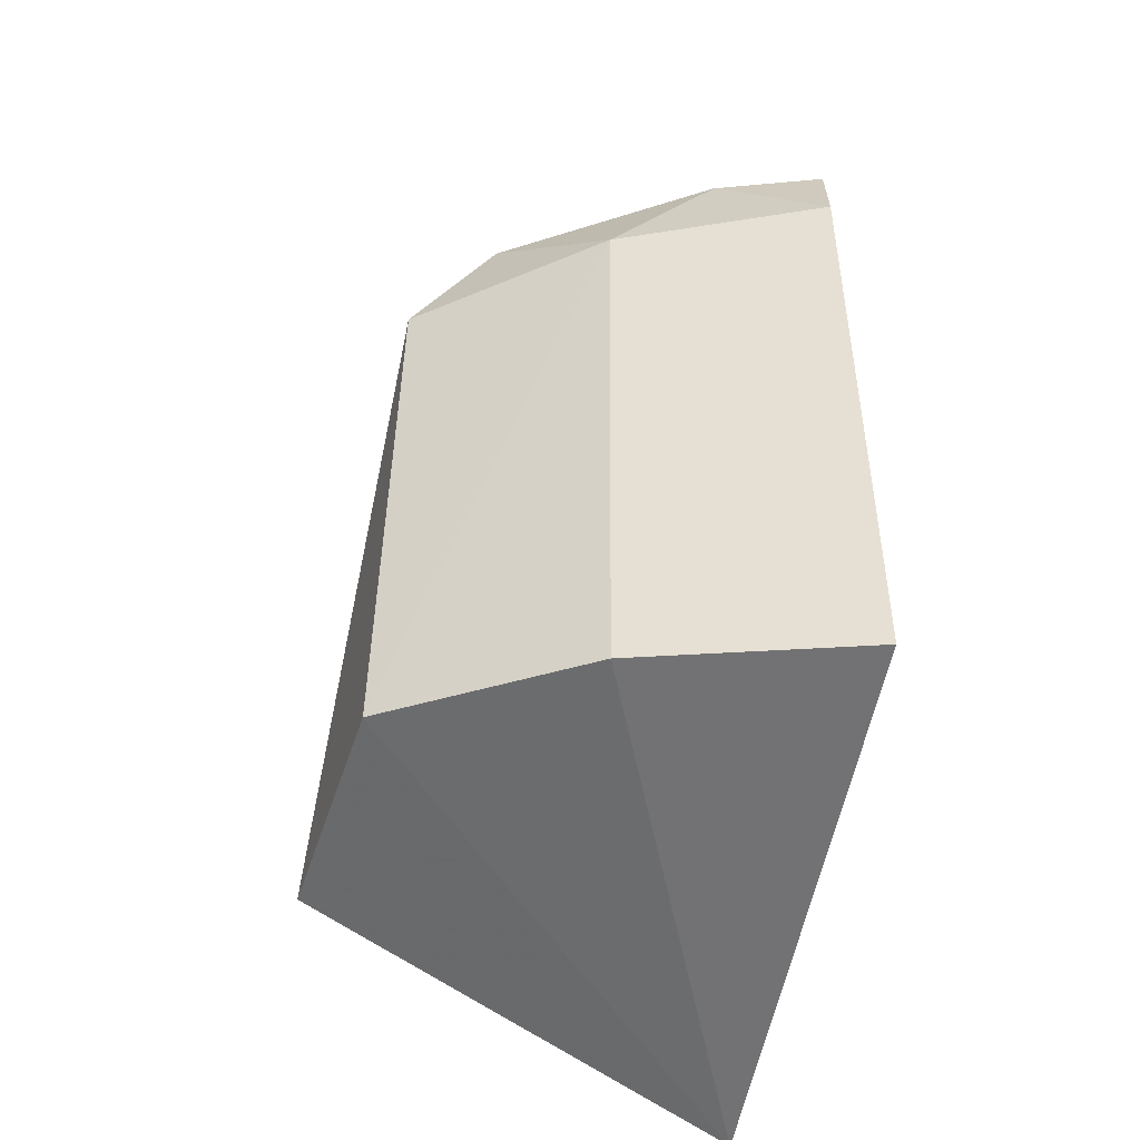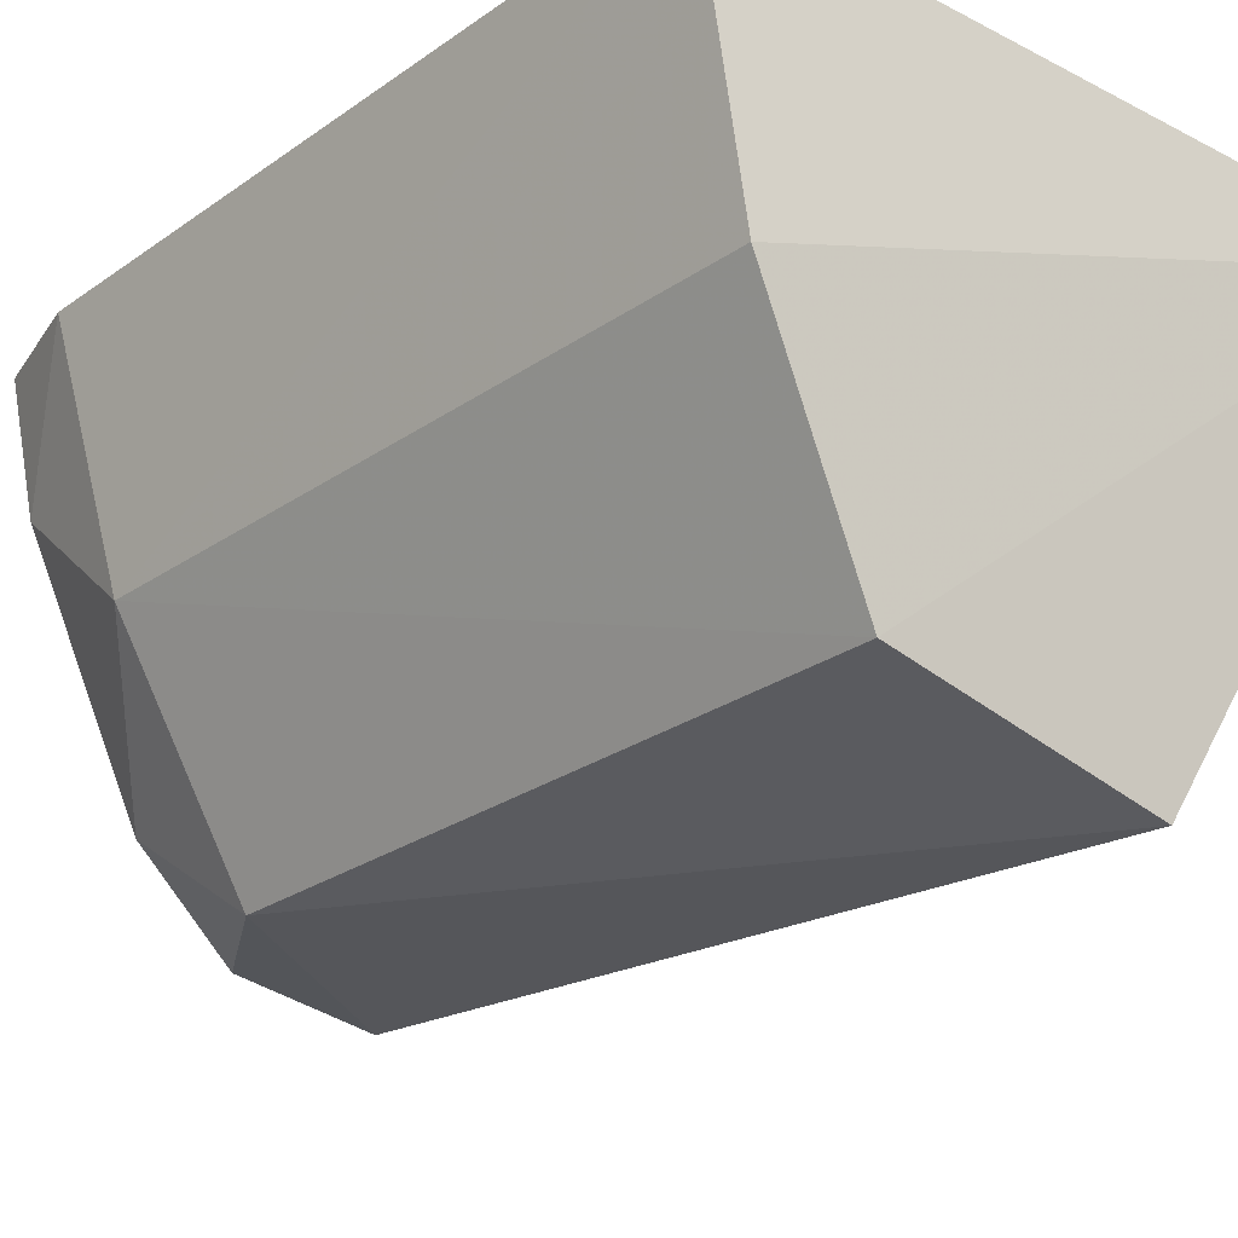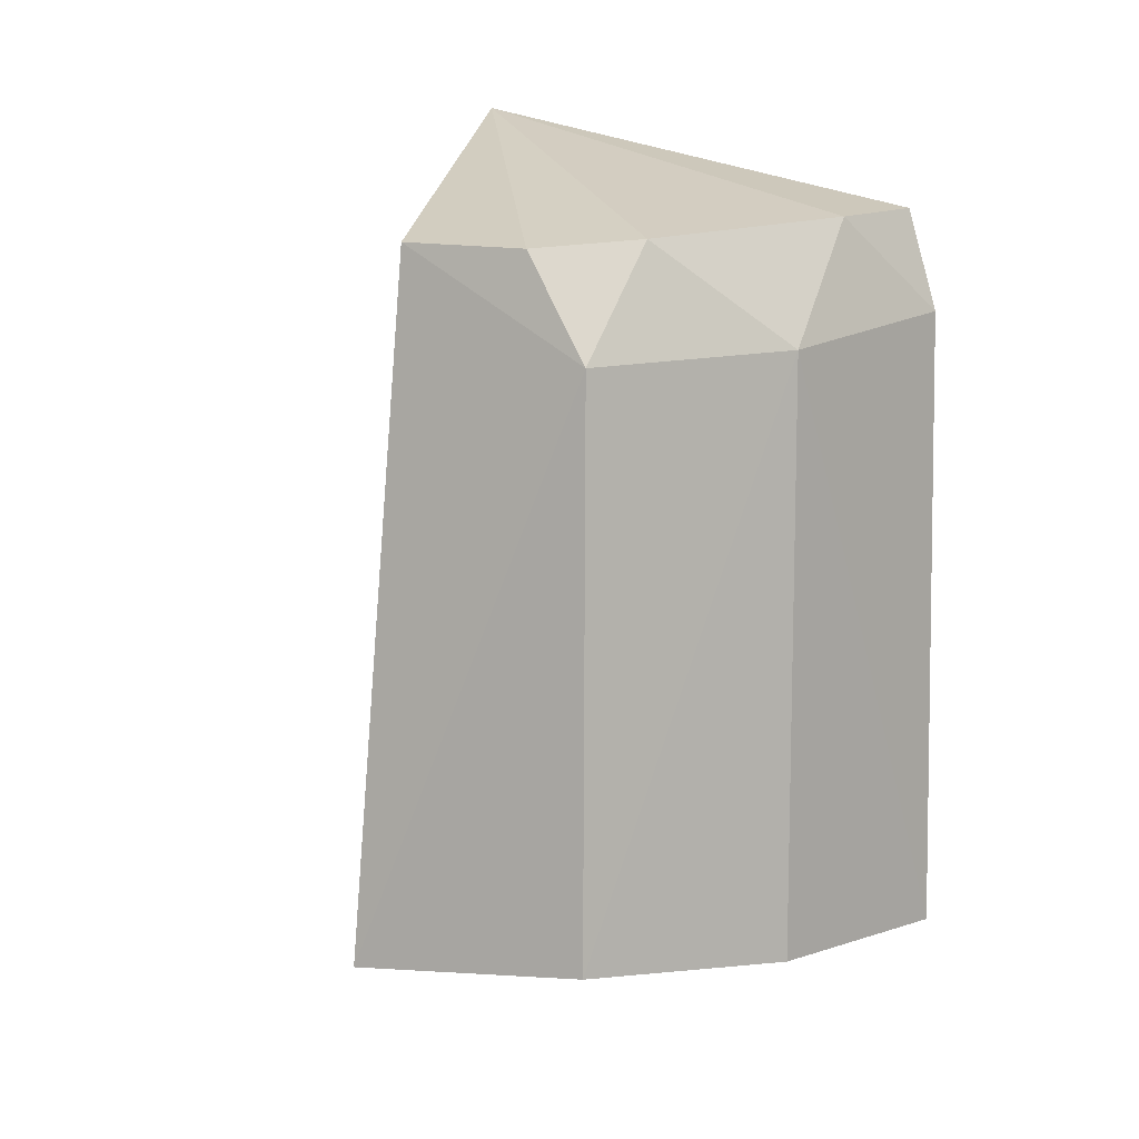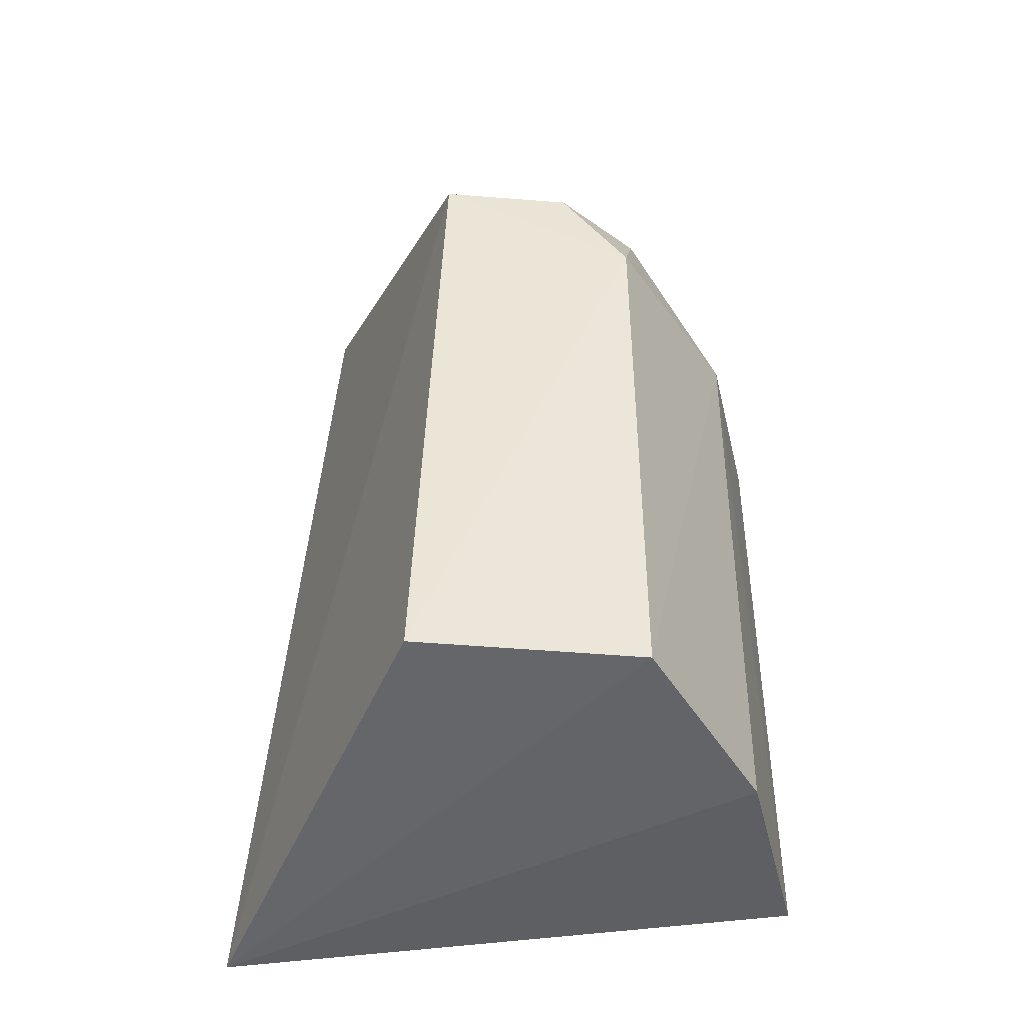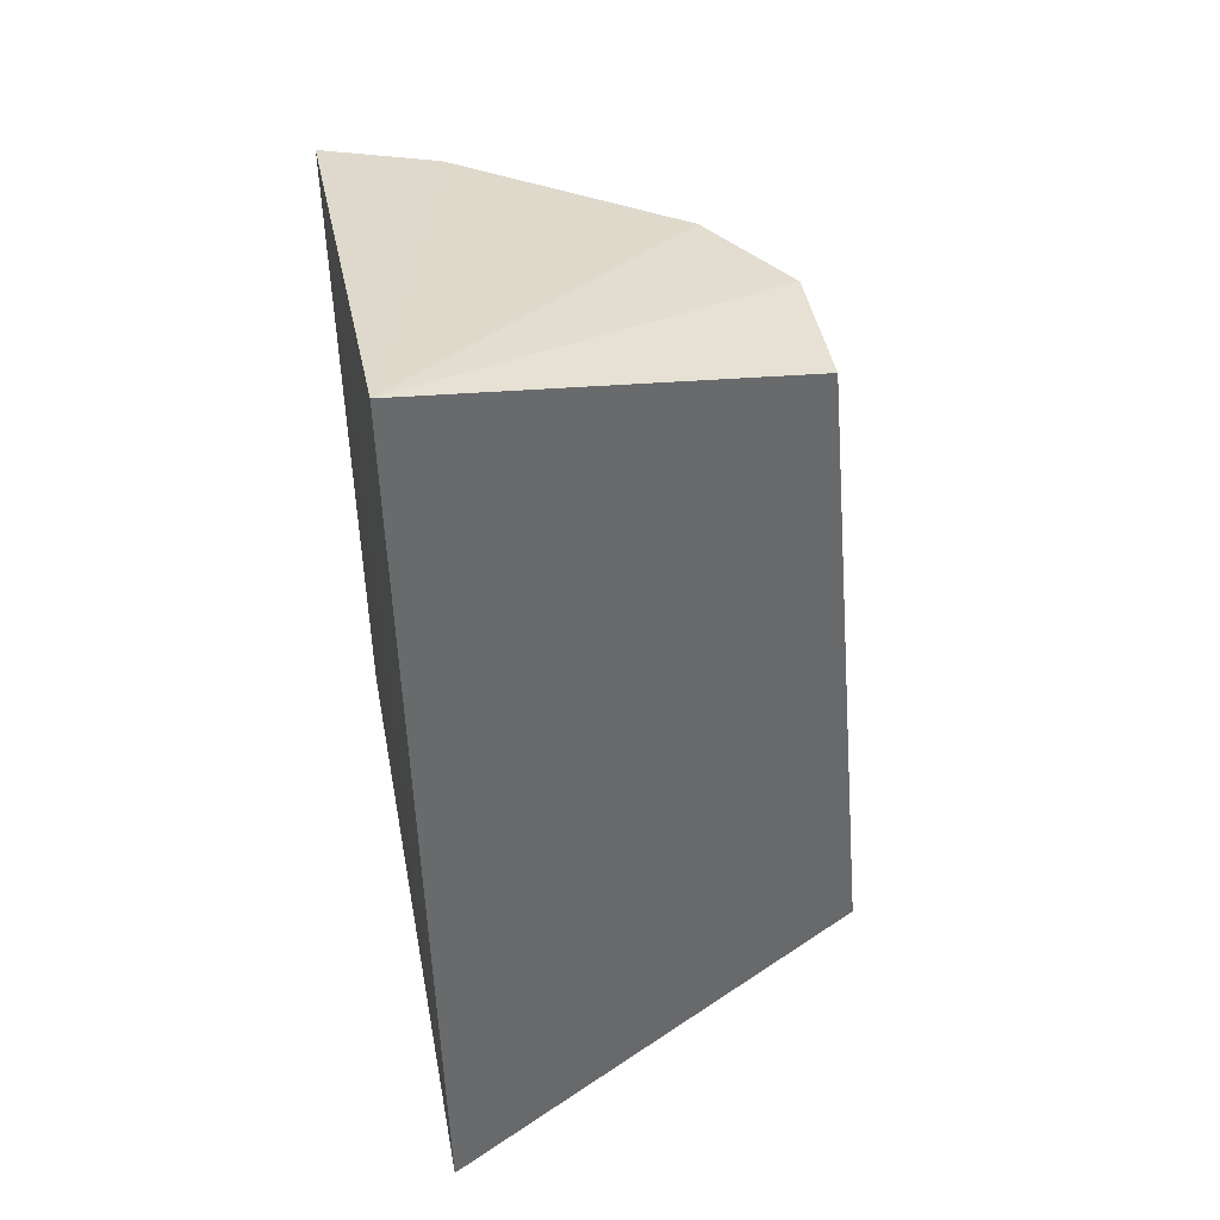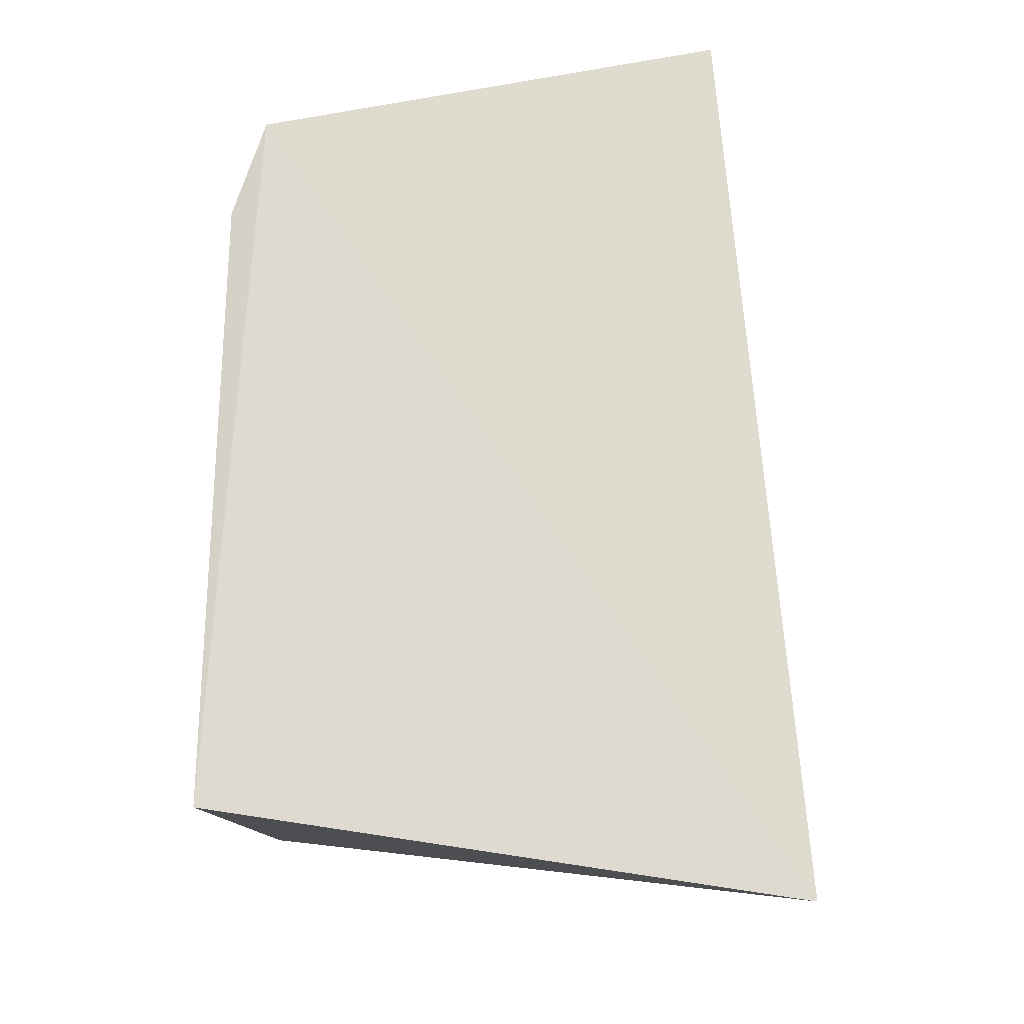
<metadata>
{"format":"obj","ext":"obj","renderer":"f3d","projection":"perspective","resolution":1024,"background":"white","views":[{"elev":-47.1,"azim":-96.3,"up":"+Y"},{"elev":-27.6,"azim":-43.2,"up":"+Z"},{"elev":9.5,"azim":-148.4,"up":"+Y"},{"elev":-41.0,"azim":-179.7,"up":"+Y"},{"elev":44.9,"azim":83.7,"up":"+Y"},{"elev":-19.6,"azim":1.8,"up":"+Y"}]}
</metadata>
<code>
v -0.0439 0.5425 -0.175
v -0.04089 0.5042 -0.1756
v -0.04913 0.5083 -0.1932
v -0.05848 0.5324 -0.1908
v -0.06543 0.5077 -0.1738
v -0.0502 0.5369 -0.1908
v -0.0637 0.5381 -0.1735
v -0.06331 0.5082 -0.1831
v -0.059 0.5371 -0.1872
v -0.05863 0.509 -0.1912
v -0.06322 0.5328 -0.1828
v -0.05564 0.5367 -0.1904
v -0.0629 0.5378 -0.1781
v -0.0651 0.5339 -0.1737
f 6 3 4
f 6 1 2
f 6 2 3
f 7 5 2
f 7 2 1
f 8 2 5
f 10 3 2
f 10 2 8
f 10 4 3
f 11 10 8
f 11 4 10
f 11 9 4
f 11 8 5
f 12 6 4
f 12 4 9
f 12 9 1
f 12 1 6
f 13 7 1
f 13 1 9
f 13 9 11
f 14 11 5
f 14 5 7
f 14 13 11
f 14 7 13

</code>
